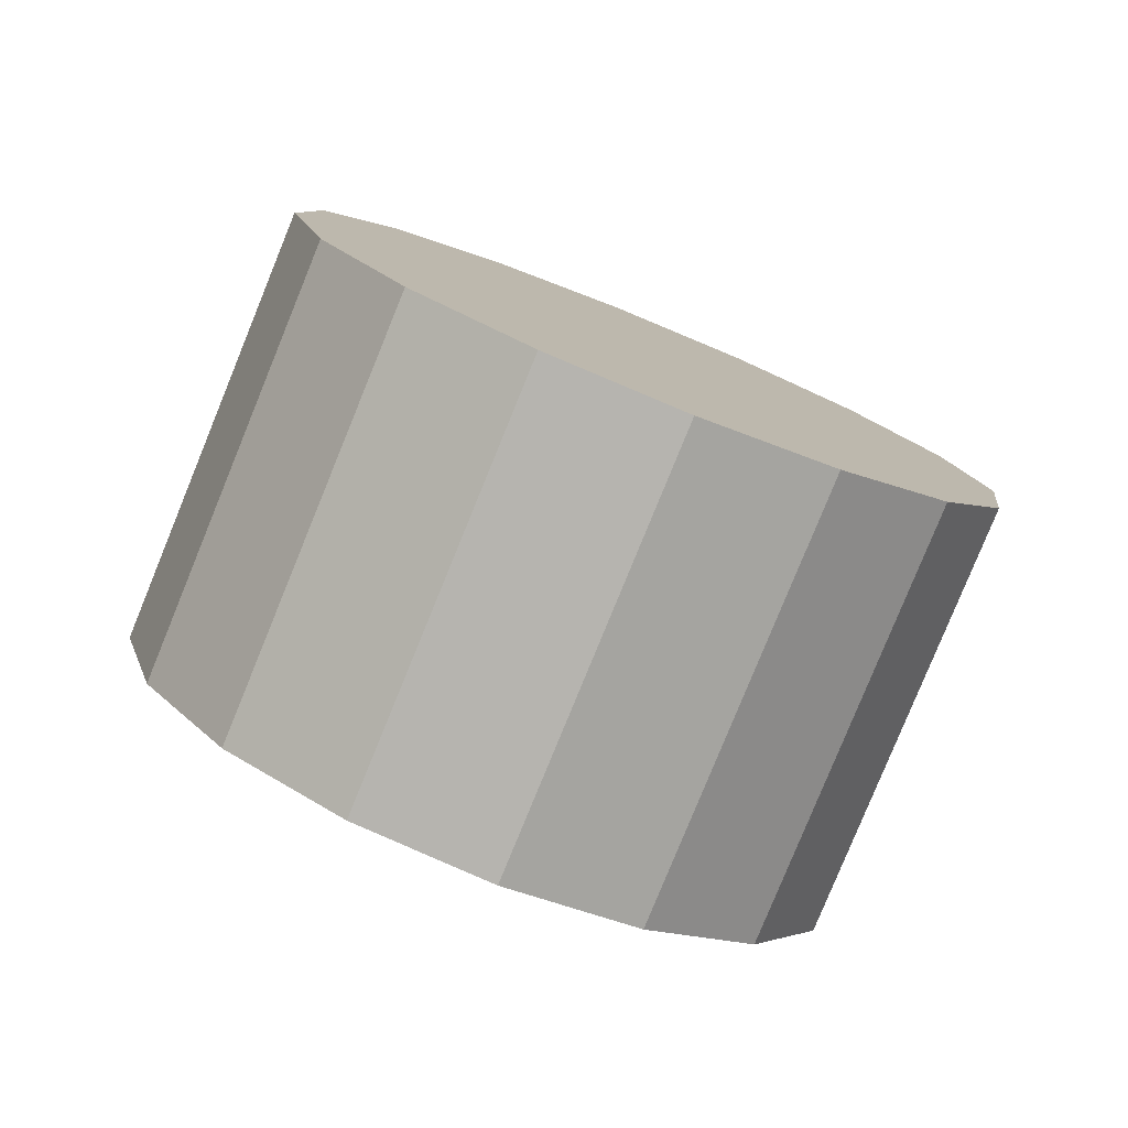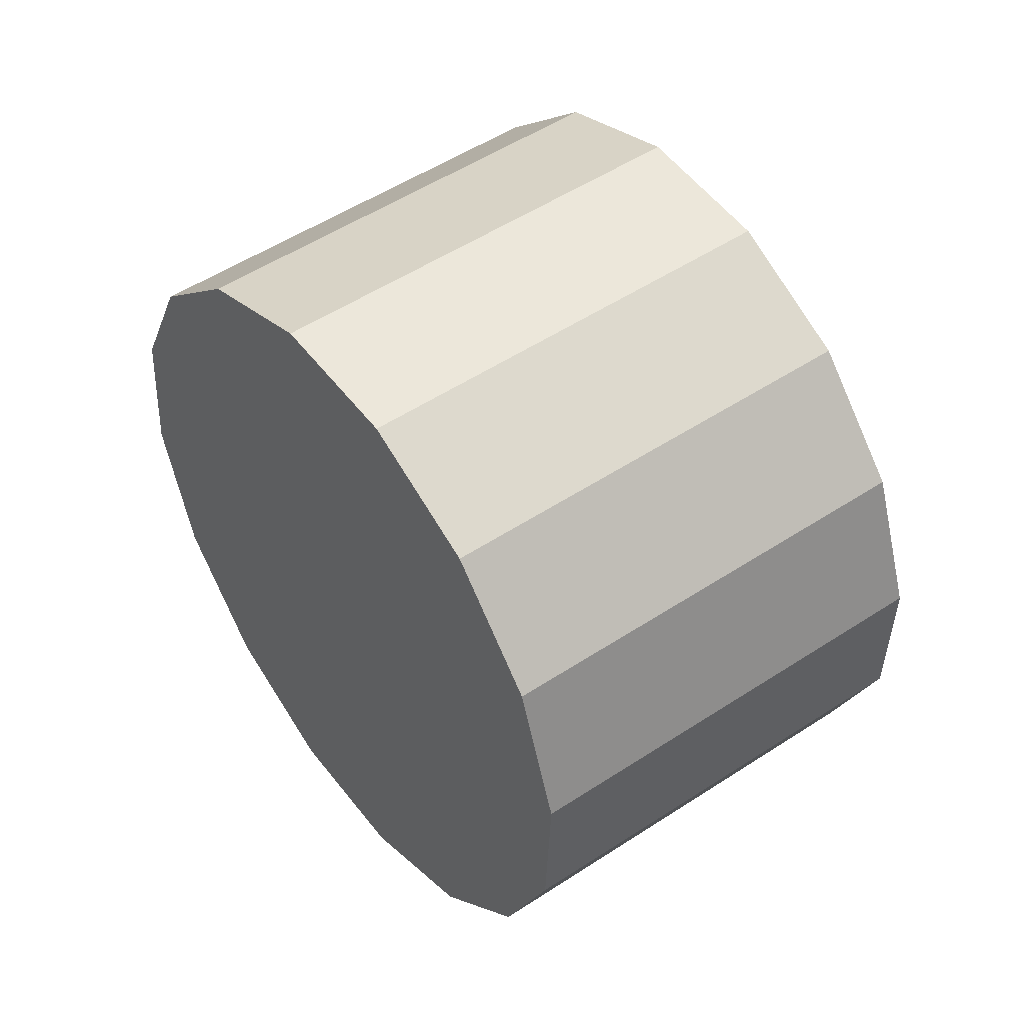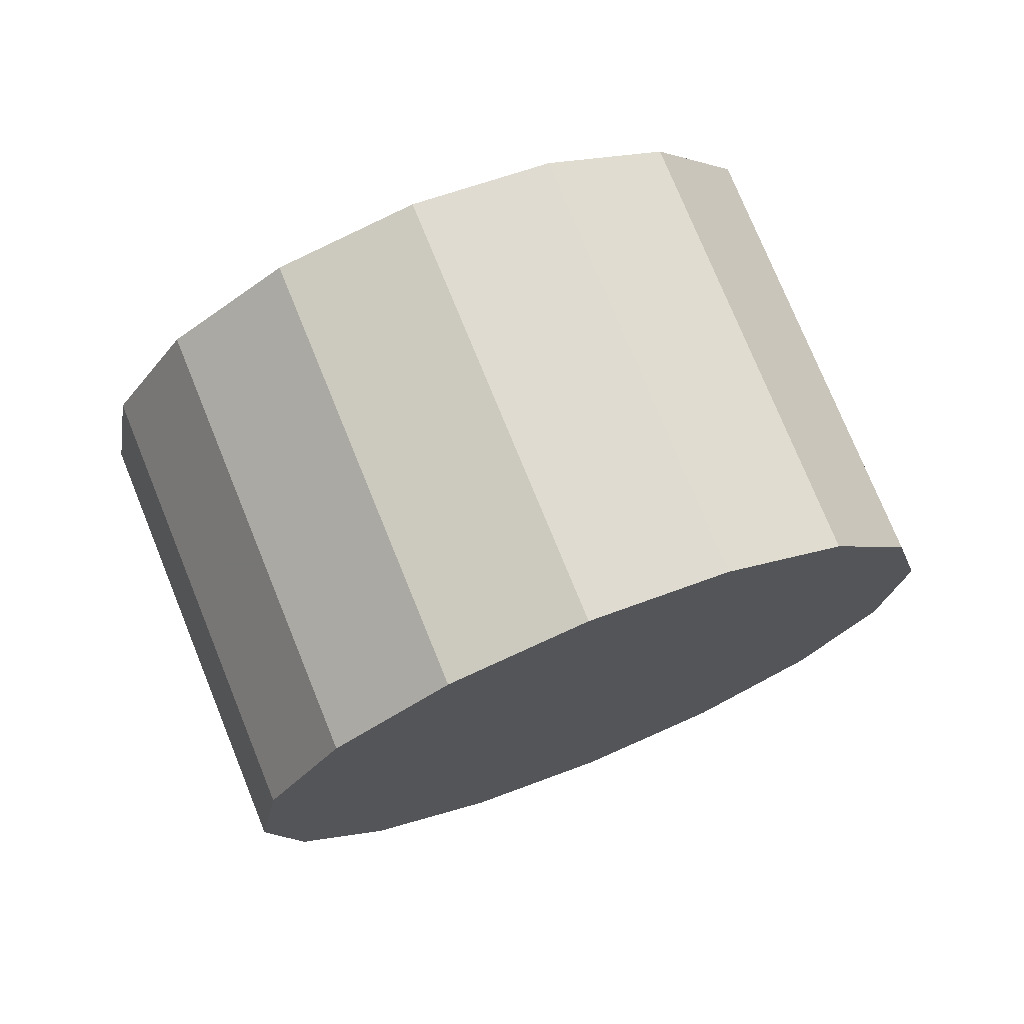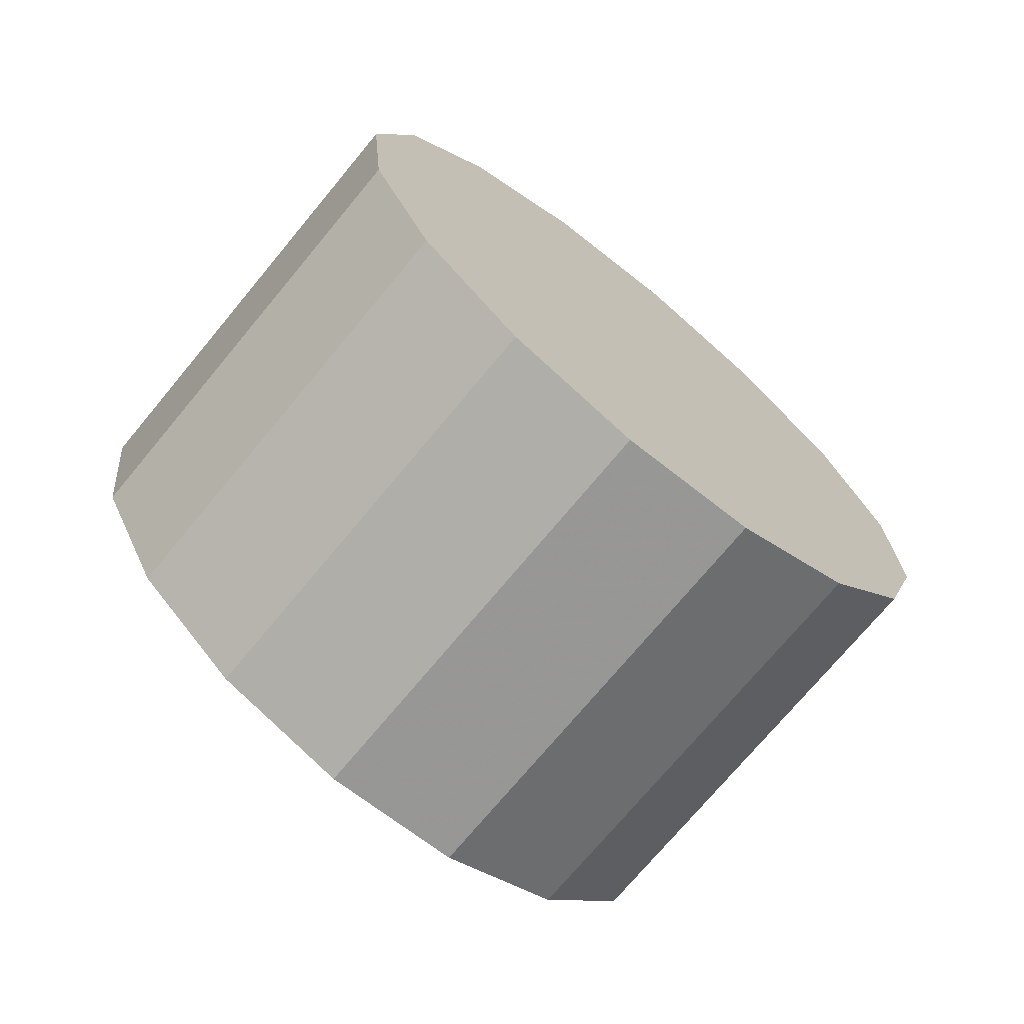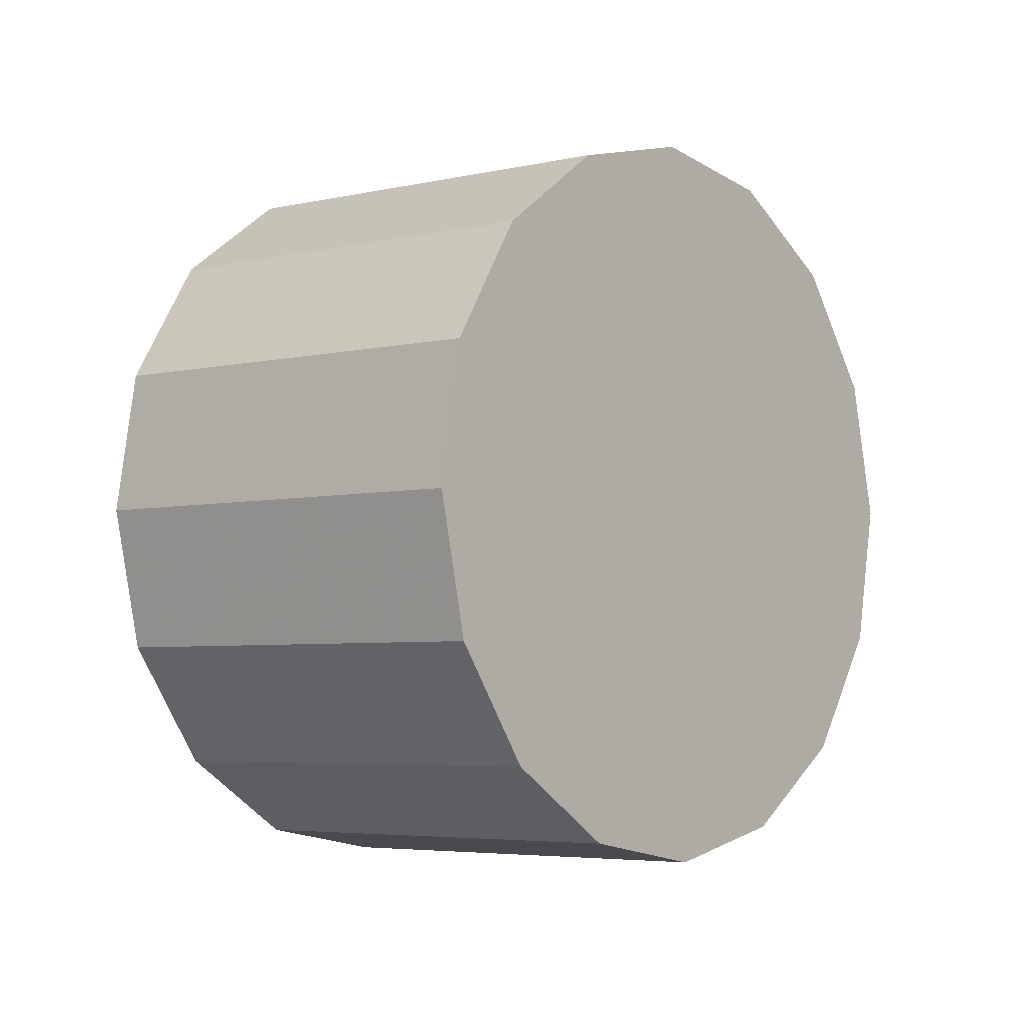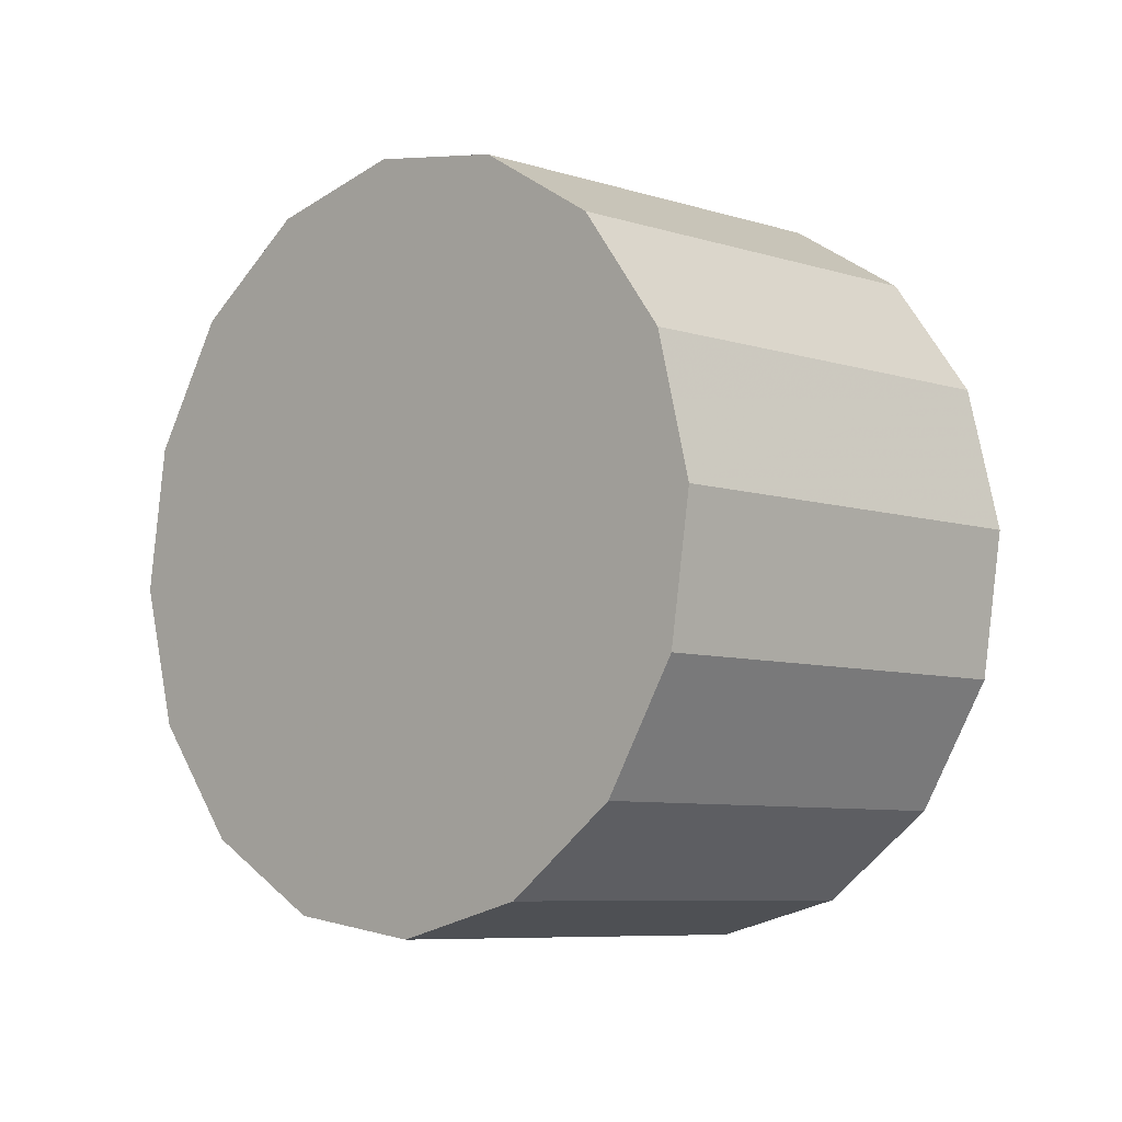
<metadata>
{"format":"obj","ext":"obj","renderer":"f3d","projection":"perspective","resolution":1024,"background":"white","views":[{"elev":59.6,"azim":163.3,"up":"+Z"},{"elev":-21.8,"azim":33.7,"up":"+Y"},{"elev":-68.9,"azim":164.0,"up":"+Y"},{"elev":-19.2,"azim":-97.8,"up":"+Z"},{"elev":-75.4,"azim":60.0,"up":"+Z"},{"elev":-64.3,"azim":-163.7,"up":"+Z"}]}
</metadata>
<code>
v -1.064 1.846 -2.948
v -1.071 1.864 -2.938
v -1.084 1.88 -2.935
v -1.101 1.893 -2.938
v -1.118 1.901 -2.948
v -1.134 1.901 -2.962
v -1.146 1.895 -2.978
v -1.152 1.883 -2.995
v -1.151 1.867 -3.009
v -1.144 1.85 -3.018
v -1.131 1.833 -3.022
v -1.114 1.82 -3.018
v -1.097 1.813 -3.009
v -1.081 1.812 -2.995
v -1.069 1.818 -2.978
v -1.063 1.83 -2.962
v -1.107 1.857 -2.978
v -1.107 1.857 -2.978
v -1.107 1.857 -2.978
v -1.107 1.857 -2.978
v -1.107 1.857 -2.978
v -1.107 1.857 -2.978
v -1.107 1.857 -2.978
v -1.107 1.857 -2.978
v -1.107 1.857 -2.978
v -1.107 1.857 -2.978
v -1.107 1.857 -2.978
v -1.107 1.857 -2.978
v -1.107 1.857 -2.978
v -1.107 1.857 -2.978
v -1.107 1.857 -2.978
v -1.107 1.857 -2.978
v -1.101 1.809 -2.908
v -1.108 1.826 -2.898
v -1.121 1.843 -2.895
v -1.138 1.856 -2.898
v -1.155 1.863 -2.908
v -1.171 1.864 -2.922
v -1.183 1.858 -2.938
v -1.189 1.846 -2.955
v -1.188 1.83 -2.969
v -1.181 1.813 -2.978
v -1.168 1.796 -2.982
v -1.151 1.783 -2.978
v -1.134 1.776 -2.969
v -1.118 1.775 -2.955
v -1.106 1.781 -2.938
v -1.1 1.793 -2.922
v -1.145 1.82 -2.938
v -1.145 1.82 -2.938
v -1.145 1.82 -2.938
v -1.145 1.82 -2.938
v -1.145 1.82 -2.938
v -1.145 1.82 -2.938
v -1.145 1.82 -2.938
v -1.145 1.82 -2.938
v -1.145 1.82 -2.938
v -1.145 1.82 -2.938
v -1.145 1.82 -2.938
v -1.145 1.82 -2.938
v -1.145 1.82 -2.938
v -1.145 1.82 -2.938
v -1.145 1.82 -2.938
v -1.145 1.82 -2.938
f 33 34 49
f 49 34 50
f 34 35 50
f 50 35 51
f 35 36 51
f 51 36 52
f 36 37 52
f 52 37 53
f 37 38 53
f 53 38 54
f 38 39 54
f 54 39 55
f 39 40 55
f 55 40 56
f 40 41 56
f 56 41 57
f 41 42 57
f 57 42 58
f 42 43 58
f 58 43 59
f 43 44 59
f 59 44 60
f 44 45 60
f 60 45 61
f 45 46 61
f 61 46 62
f 46 47 62
f 62 47 63
f 47 48 63
f 63 48 64
f 48 33 64
f 64 33 49
f 2 1 17
f 2 17 18
f 3 2 18
f 3 18 19
f 4 3 19
f 4 19 20
f 5 4 20
f 5 20 21
f 6 5 21
f 6 21 22
f 7 6 22
f 7 22 23
f 8 7 23
f 8 23 24
f 9 8 24
f 9 24 25
f 10 9 25
f 10 25 26
f 11 10 26
f 11 26 27
f 12 11 27
f 12 27 28
f 13 12 28
f 13 28 29
f 14 13 29
f 14 29 30
f 15 14 30
f 15 30 31
f 16 15 31
f 16 31 32
f 1 16 32
f 1 32 17
f 49 50 17
f 17 50 18
f 50 51 18
f 18 51 19
f 51 52 19
f 19 52 20
f 52 53 20
f 20 53 21
f 53 54 21
f 21 54 22
f 54 55 22
f 22 55 23
f 55 56 23
f 23 56 24
f 56 57 24
f 24 57 25
f 57 58 25
f 25 58 26
f 58 59 26
f 26 59 27
f 59 60 27
f 27 60 28
f 60 61 28
f 28 61 29
f 61 62 29
f 29 62 30
f 62 63 30
f 30 63 31
f 63 64 31
f 31 64 32
f 64 49 32
f 32 49 17
f 1 2 33
f 33 2 34
f 2 3 34
f 34 3 35
f 3 4 35
f 35 4 36
f 4 5 36
f 36 5 37
f 5 6 37
f 37 6 38
f 6 7 38
f 38 7 39
f 7 8 39
f 39 8 40
f 8 9 40
f 40 9 41
f 9 10 41
f 41 10 42
f 10 11 42
f 42 11 43
f 11 12 43
f 43 12 44
f 12 13 44
f 44 13 45
f 13 14 45
f 45 14 46
f 14 15 46
f 46 15 47
f 15 16 47
f 47 16 48
f 16 1 48
f 48 1 33

</code>
